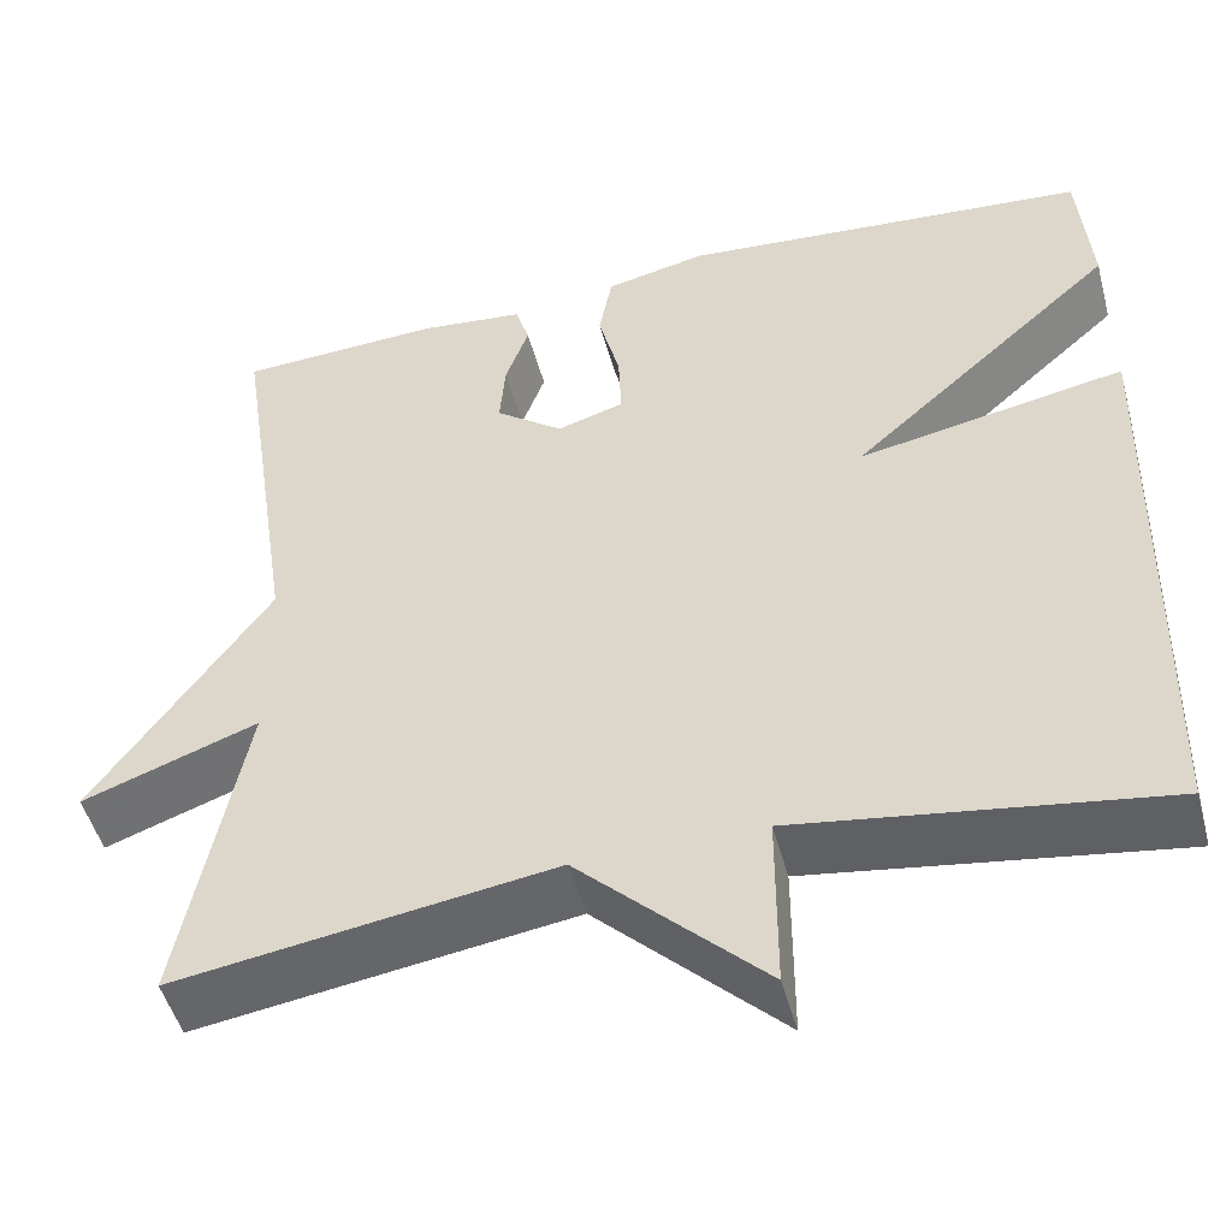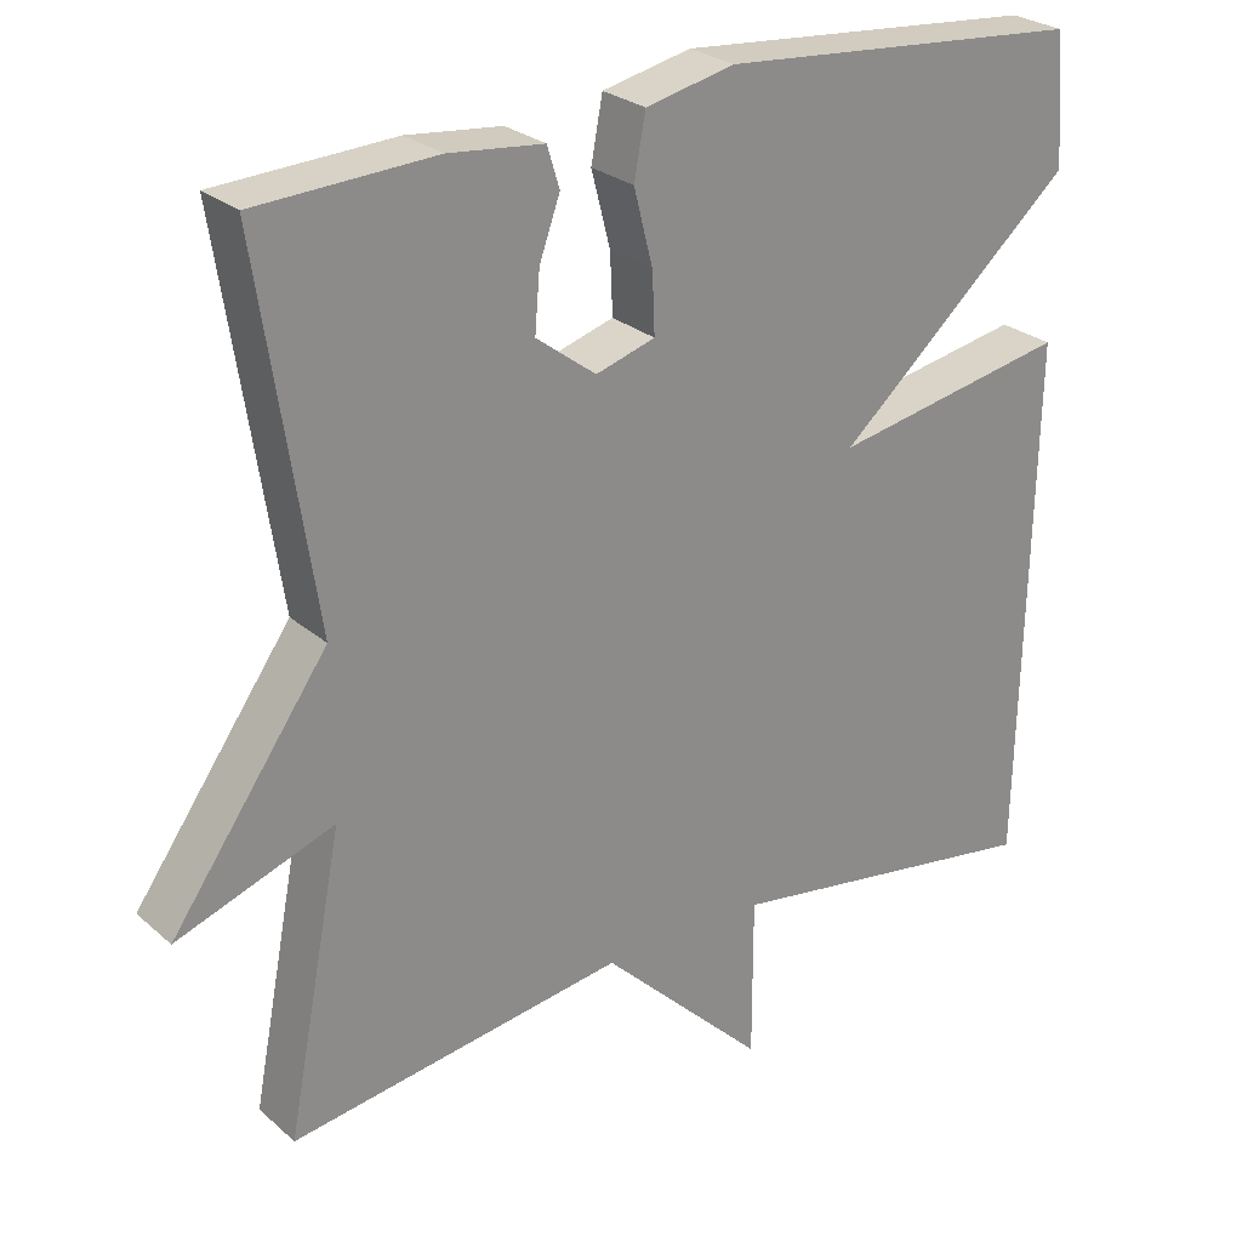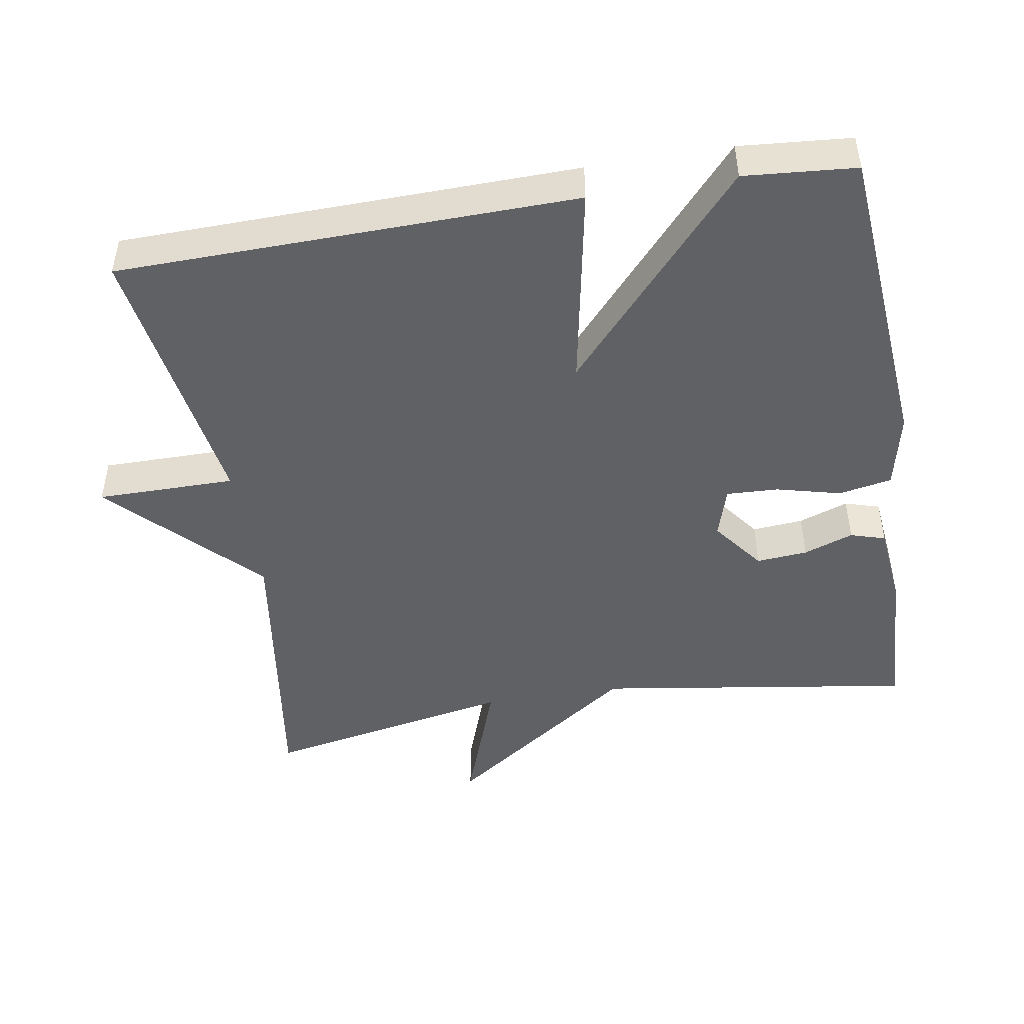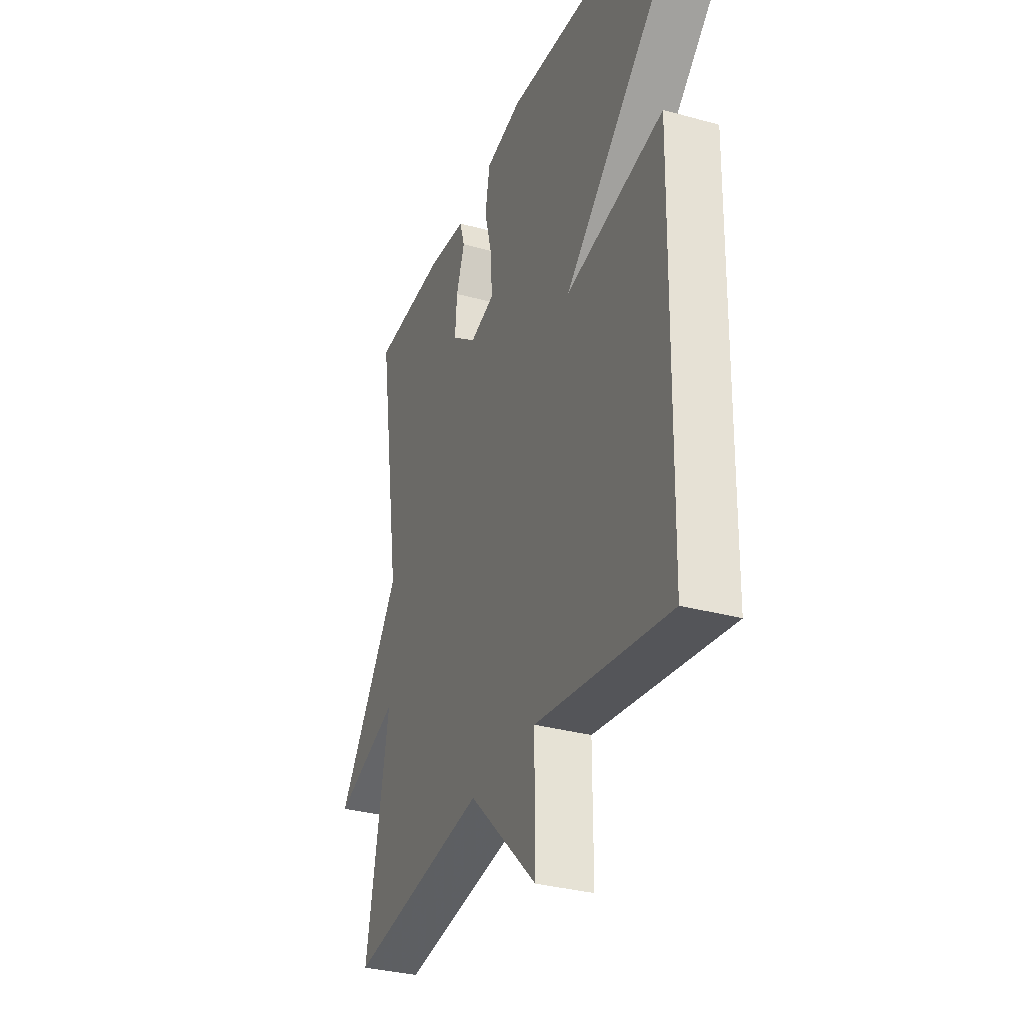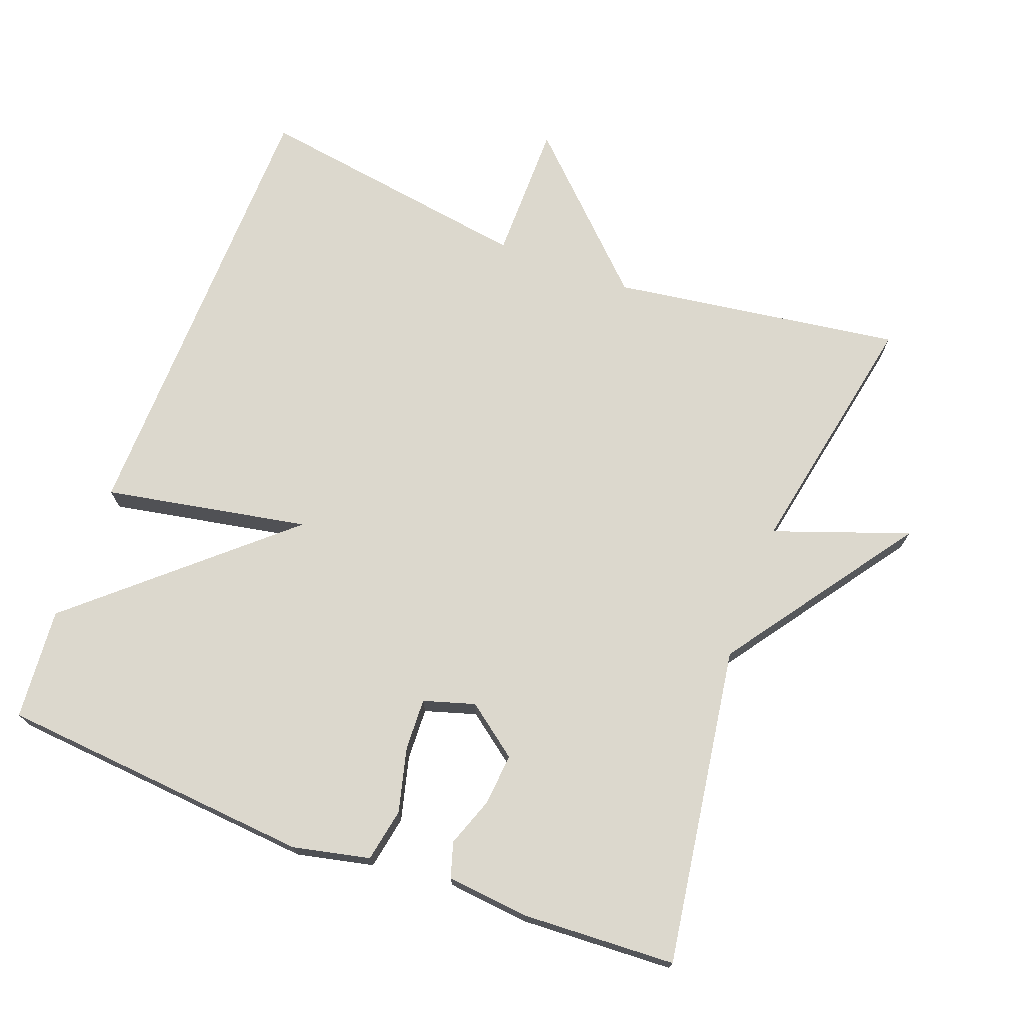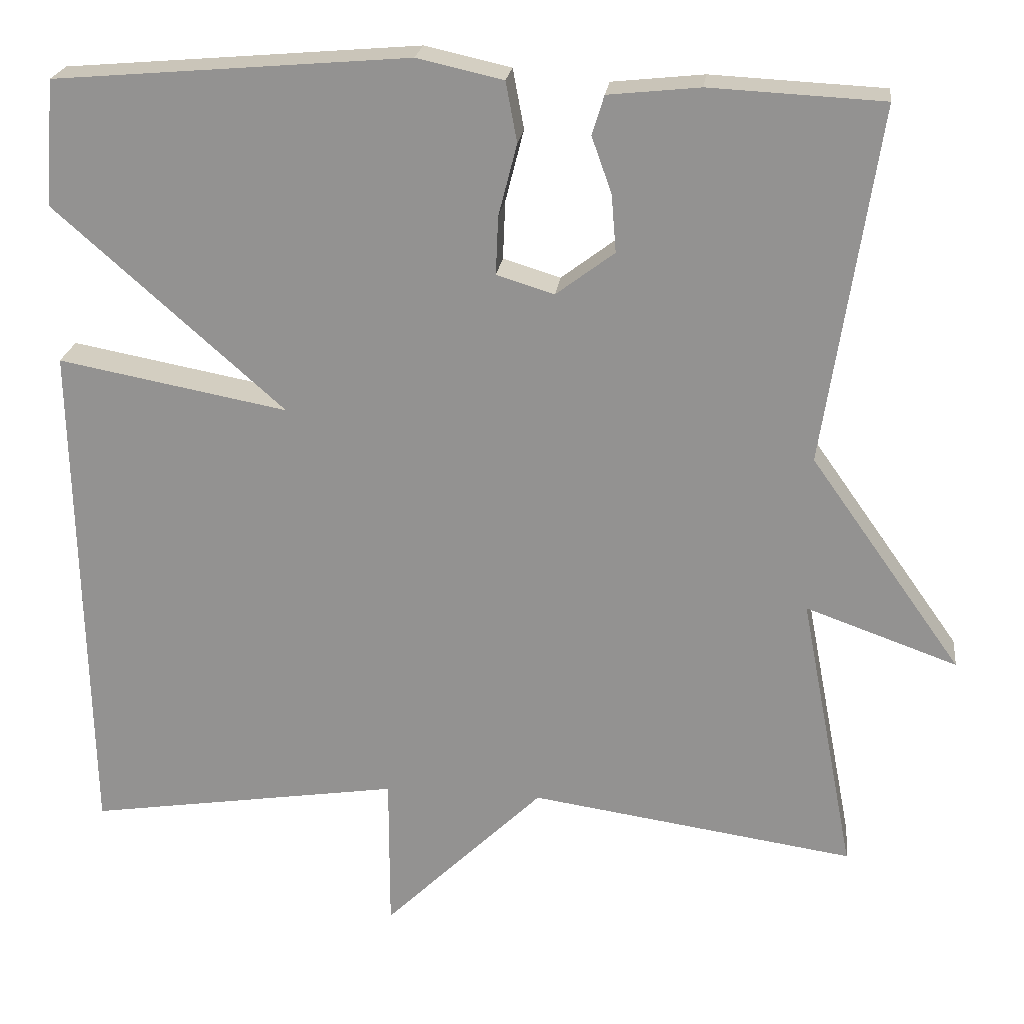
<metadata>
{"format":"obj","ext":"obj","renderer":"f3d","projection":"perspective","resolution":1024,"background":"white","views":[{"elev":-49.3,"azim":-165.1,"up":"+Z"},{"elev":26.3,"azim":143.2,"up":"+Z"},{"elev":-47.1,"azim":-80.5,"up":"+Y"},{"elev":-32.7,"azim":-111.0,"up":"+Z"},{"elev":72.4,"azim":20.6,"up":"+Y"},{"elev":22.4,"azim":6.9,"up":"+Z"}]}
</metadata>
<code>
v 0.5 0.07 -0.5
v 0.093 0.07 -0.44
v -0.107 0.07 -0.635
v -0.107 0.07 -0.44
v -0.5 0.07 -0.5
v -0.513 0.07 0.143
v -0.226 0.07 0.089
v -0.513 0.07 0.343
v -0.5 0.07 0.5
v -0.057 0.07 0.537
v 0.051 0.07 0.513
v 0.065 0.07 0.438
v 0.042 0.07 0.348
v 0.039 0.07 0.275
v 0.111 0.07 0.253
v 0.184 0.07 0.308
v 0.178 0.07 0.38
v 0.153 0.07 0.45
v 0.168 0.07 0.499
v 0.283 0.07 0.511
v 0.5 0.07 0.5
v 0.432 0.07 0.053
v 0.622 0.07 -0.215
v 0.432 0.07 -0.147
v 0.5 0 -0.5
v 0.093 0 -0.44
v -0.107 0 -0.635
v -0.107 0 -0.44
v -0.5 0 -0.5
v -0.513 0 0.143
v -0.226 0 0.089
v -0.513 0 0.343
v -0.5 0 0.5
v -0.057 0 0.537
v 0.051 0 0.513
v 0.065 0 0.438
v 0.042 0 0.348
v 0.039 0 0.275
v 0.111 0 0.253
v 0.184 0 0.308
v 0.178 0 0.38
v 0.153 0 0.45
v 0.168 0 0.499
v 0.283 0 0.511
v 0.5 0 0.5
v 0.432 0 0.053
v 0.622 0 -0.215
v 0.432 0 -0.147
f 22 23 24
f 20 21 22
f 19 20 22
f 18 19 22
f 17 18 22
f 16 17 22 24
f 24 1 2
f 16 24 2
f 15 16 2
f 11 12 13
f 10 11 13
f 9 10 13
f 8 9 13
f 7 8 13
f 7 13 14
f 4 5 6 7
f 14 15 2
f 7 14 2
f 4 7 2
f 2 3 4
f 48 47 46
f 46 45 44
f 46 44 43
f 46 43 42
f 46 42 41
f 48 46 41 40
f 26 25 48
f 26 48 40
f 26 40 39
f 37 36 35
f 37 35 34
f 37 34 33
f 37 33 32
f 37 32 31
f 38 37 31
f 31 30 29 28
f 26 39 38
f 26 38 31
f 26 31 28
f 28 27 26
f 1 25 26 2
f 2 26 27 3
f 3 27 28 4
f 4 28 29 5
f 5 29 30 6
f 6 30 31 7
f 7 31 32 8
f 8 32 33 9
f 9 33 34 10
f 10 34 35 11
f 11 35 36 12
f 12 36 37 13
f 13 37 38 14
f 14 38 39 15
f 15 39 40 16
f 16 40 41 17
f 17 41 42 18
f 18 42 43 19
f 19 43 44 20
f 20 44 45 21
f 21 45 46 22
f 22 46 47 23
f 23 47 48 24
f 24 48 25 1

</code>
